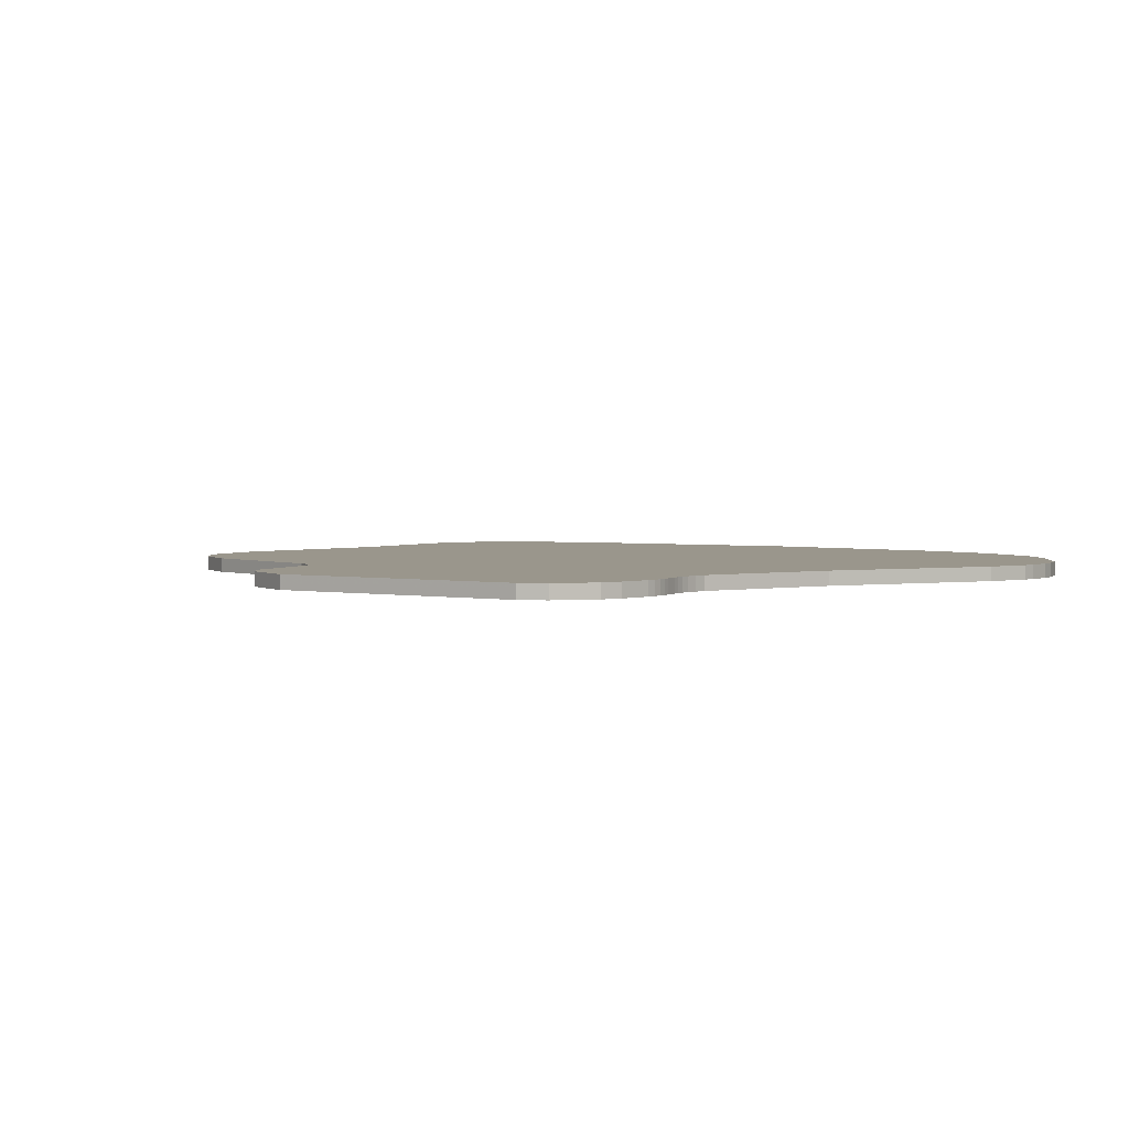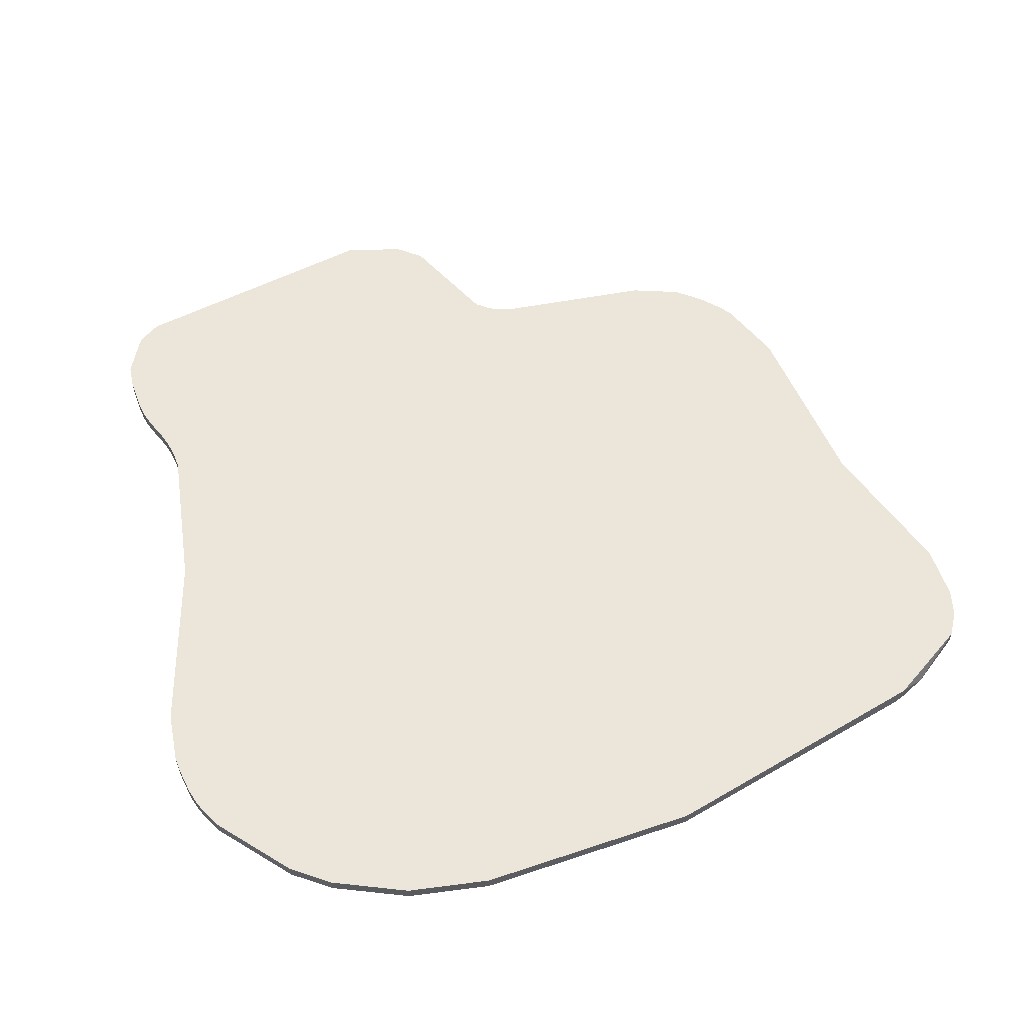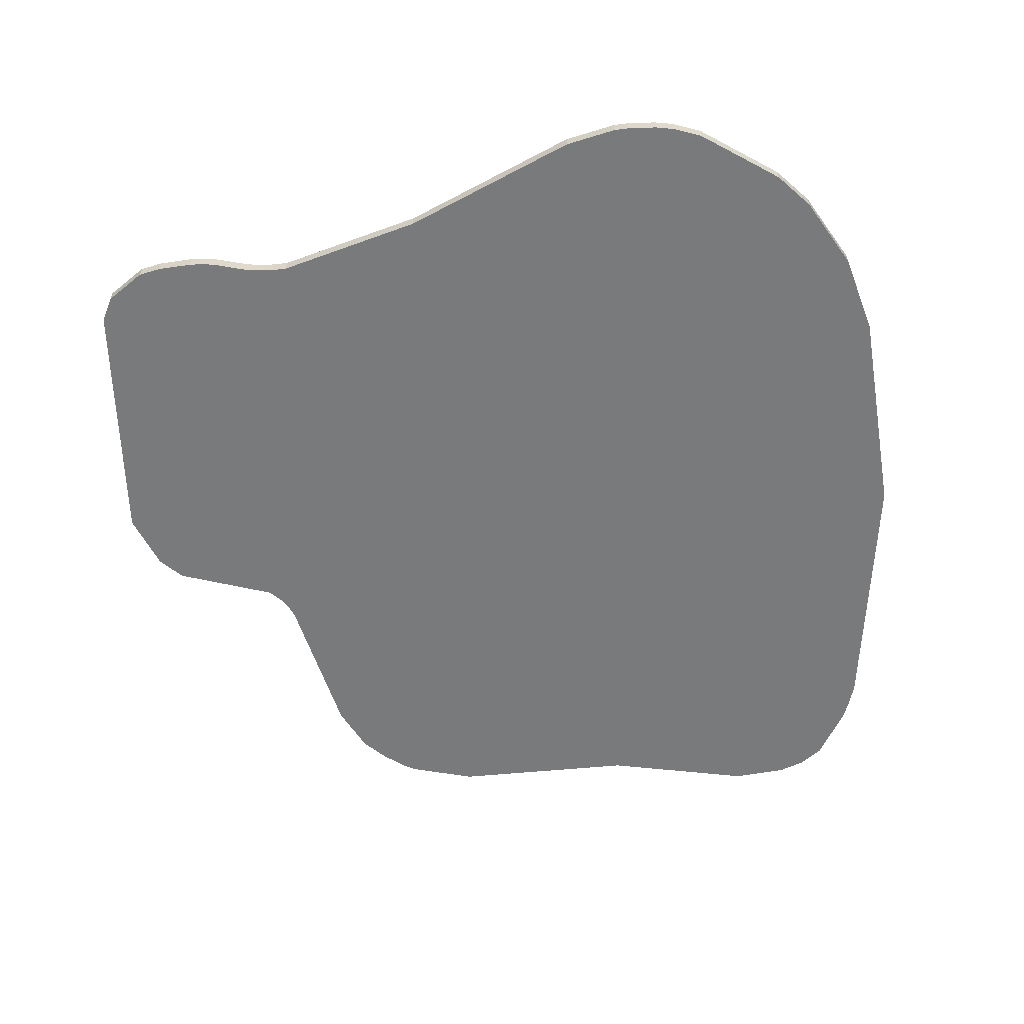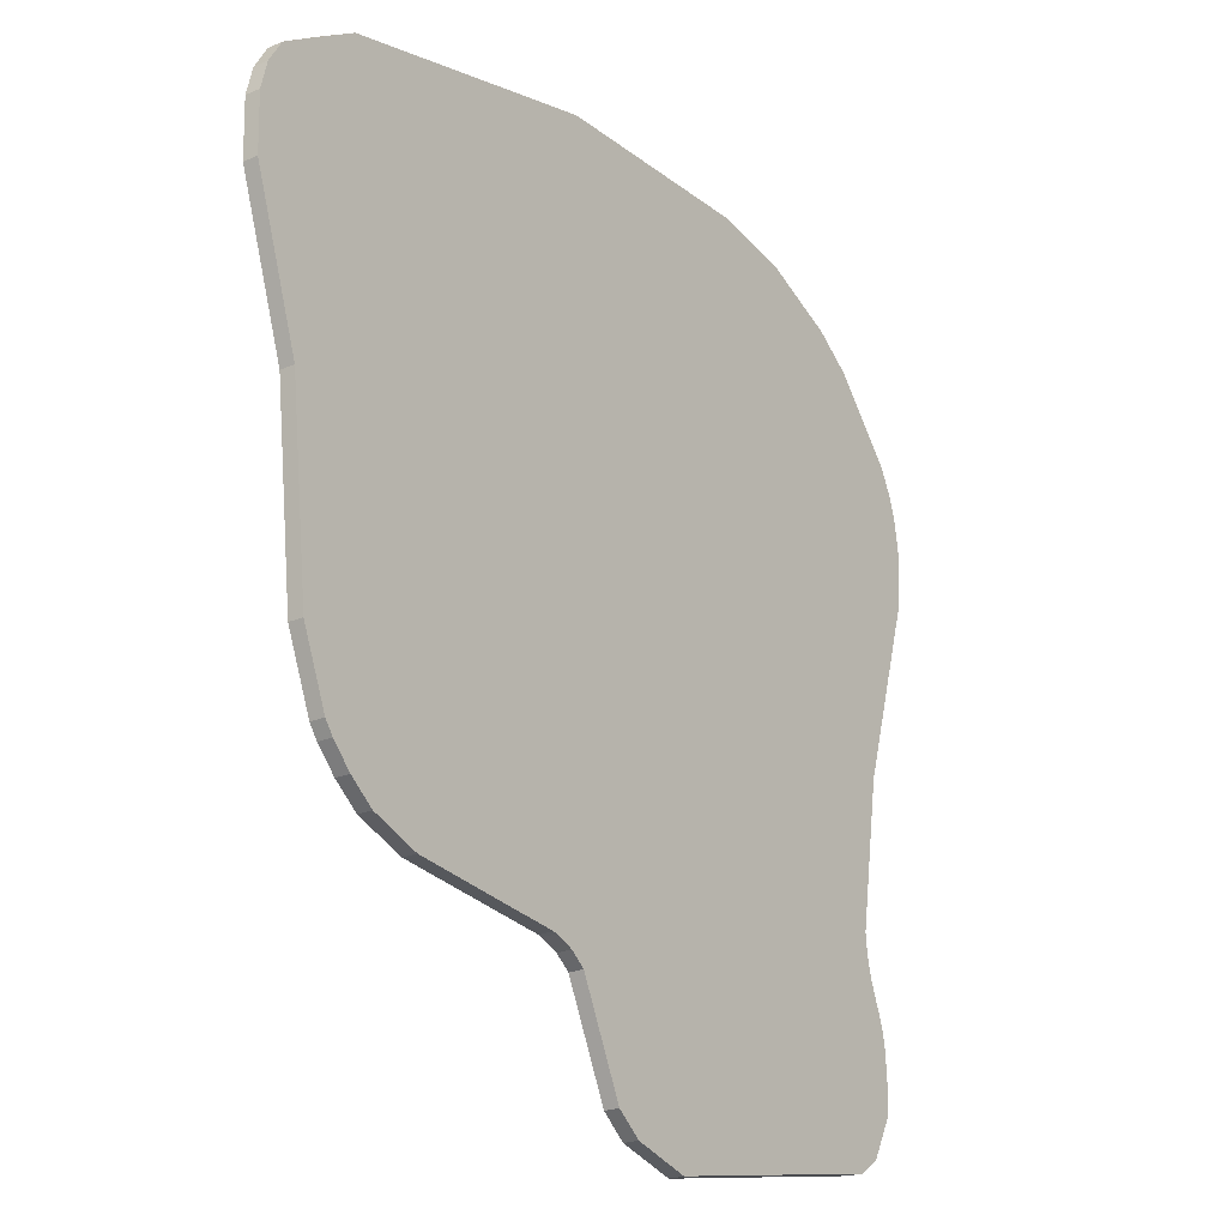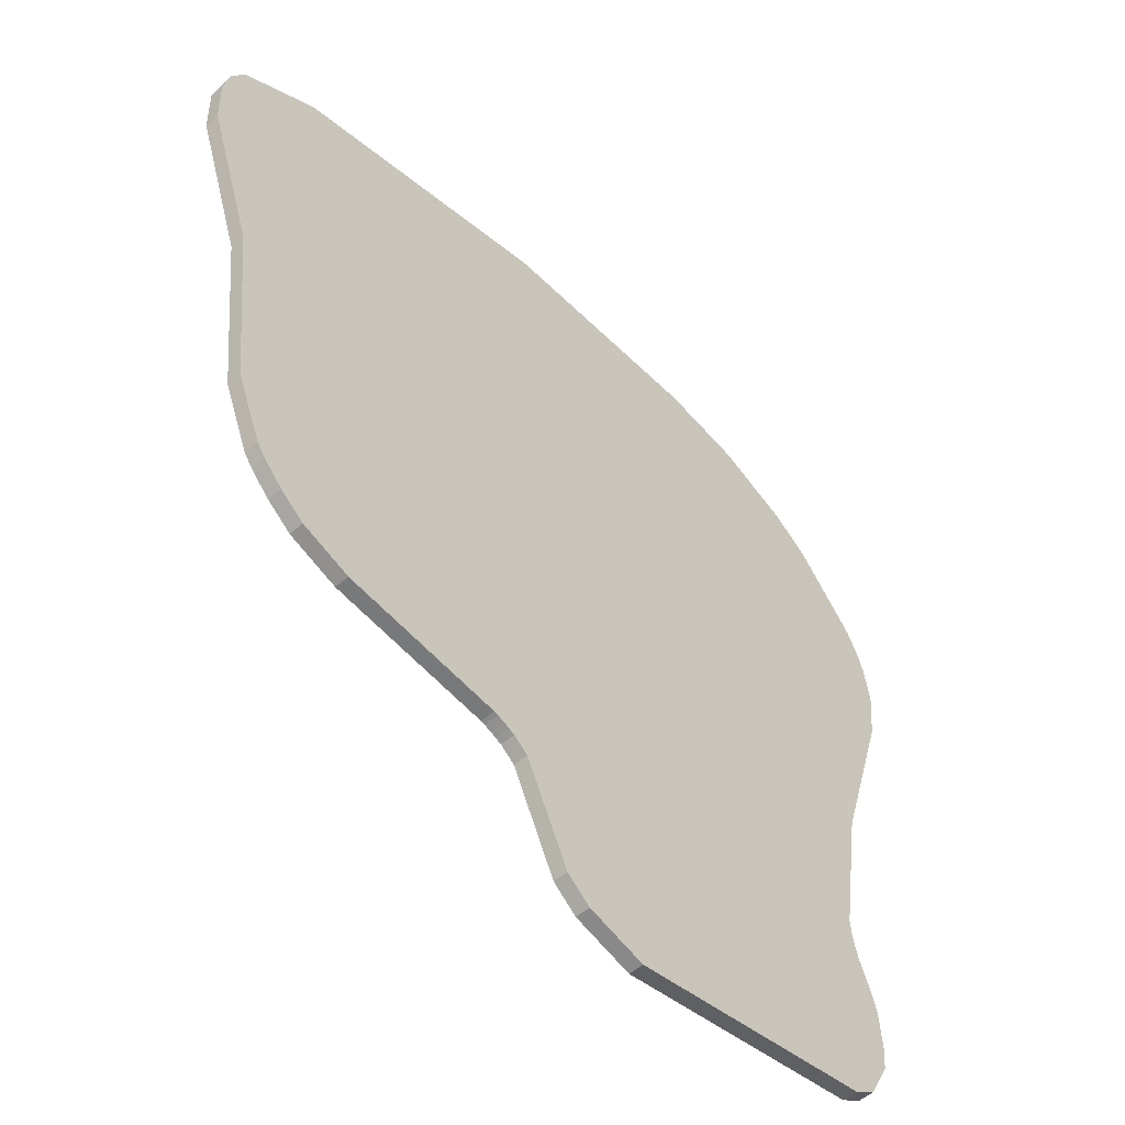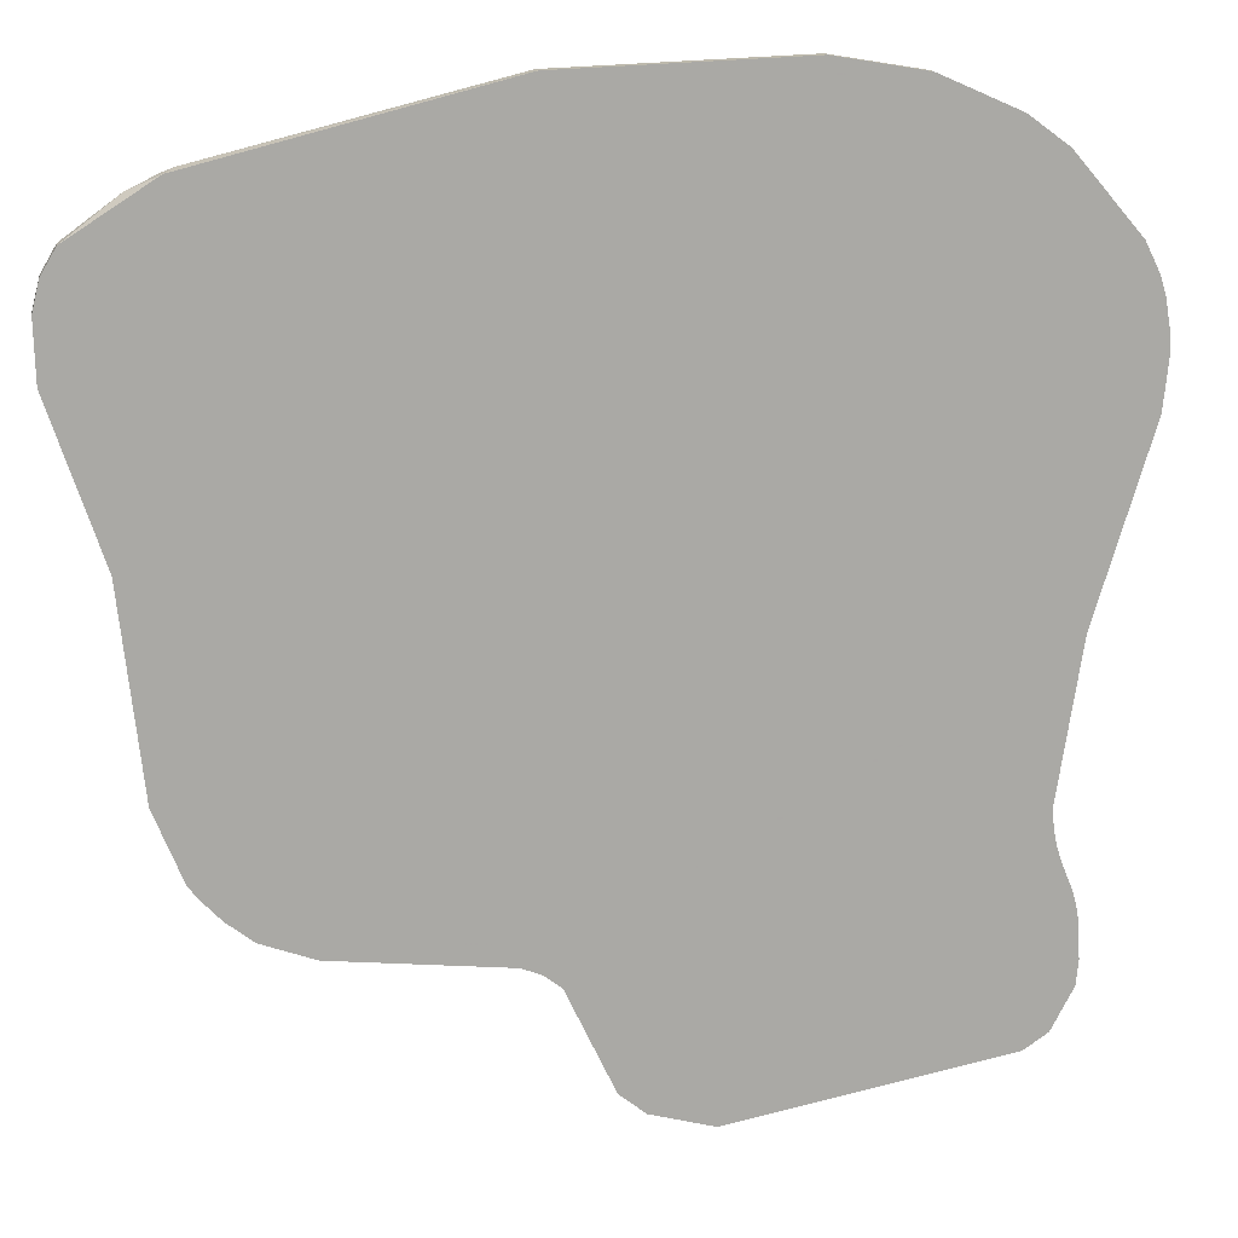
<metadata>
{"format":"obj","ext":"obj","renderer":"f3d","projection":"perspective","resolution":1024,"background":"white","views":[{"elev":2.5,"azim":-134.2,"up":"+Y"},{"elev":56.7,"azim":-17.1,"up":"+Y"},{"elev":-58.0,"azim":-78.1,"up":"+Y"},{"elev":-23.1,"azim":125.9,"up":"+Z"},{"elev":-53.8,"azim":132.9,"up":"+Z"},{"elev":15.0,"azim":170.2,"up":"+Z"}]}
</metadata>
<code>
o TFA2_Curve_Mesh.002
v 1.2 0.02032 0.04118
v 1.2 -0.02032 0.04118
v 0.2733 -0.02032 -0.9433
v 0.2572 0.02032 -0.9507
v 0.2733 0.02032 -0.9433
v 0.2146 0.02032 -0.9837
v 0.2146 -0.02032 -0.9837
v -0.9492 -0.02032 -0.6111
v 0.3215 -0.02032 -0.9266
v 0.31 0.02032 -0.9295
v 0.3215 0.02032 -0.9266
v 0.2581 0.02032 1.113
v 0.2572 -0.02032 -0.9507
v 0.2581 -0.02032 1.113
v -0.9492 0.02032 -0.6111
v 0.31 -0.02032 -0.9295
v 0.2908 -0.02032 -0.9365
v 0.2908 0.02032 -0.9365
v -1.014 -0.02032 -0.1919
v -1.014 0.02032 -0.1919
f 15 19 20
f 7 4 13
f 3 13 5
f 5 4 20
f 3 17 19
f 15 8 19
f 7 6 4
f 5 18 17
f 18 10 16
f 10 11 9
f 16 17 18
f 17 3 5
f 10 9 16
f 13 4 5
f 20 12 10
f 12 1 11
f 20 18 5
f 11 10 12
f 10 18 20
f 15 20 4
f 4 6 15
f 16 9 14
f 9 2 14
f 14 19 16
f 19 8 13
f 8 7 13
f 17 16 19
f 19 13 3
o TFA2_Curve_Mesh.001_TFA2_Curve_Mesh.003
v 1.2 0.02032 0.04118
v 1.34 -0.02032 0.4597
v 1.2 -0.02032 0.04118
v 1.285 0.02032 0.7633
v 1.344 -0.02032 0.6175
v 1.344 0.02032 0.6175
v 1.324 -0.02032 0.6962
v 1.324 0.02032 0.6962
v 1.285 -0.02032 0.7633
v 0.2581 0.02032 1.113
v 0.2581 -0.02032 1.113
v 1.141 -0.02032 0.869
v 1.34 0.02032 0.4597
v 1.09 -0.02032 0.8933
v 1.078 -0.02032 0.9
v 1.058 0.02032 0.9087
v 1.058 -0.02032 0.9087
v 1.029 -0.02032 0.9194
v 1.09 -0.02032 0.8933
v 1.029 -0.02032 0.9194
f 25 28 27
f 28 29 27
f 35 34 36
f 33 23 21
f 38 37 36
f 22 26 25
f 33 21 36
f 29 32 25
f 25 26 28
f 28 24 29
f 34 32 36
f 32 29 24
f 36 32 24
f 36 37 35
f 33 22 23
f 36 30 38
f 30 31 38
f 22 33 26
f 21 30 36
f 36 24 26
f 24 28 26
f 26 33 36
f 32 34 22
f 34 38 22
f 38 31 23
f 23 22 38
f 22 25 32
f 25 27 29
l 39 40
o TFA2_Curve_Mesh.003_TFA2_Curve_Mesh.005
v 1.2 0.02032 0.04118
v 1.2 -0.02032 0.04118
v 0.7747 -0.02032 -0.878
v 1.142 0.02032 -0.4915
v 1.142 -0.02032 -0.4915
v 1.042 0.02032 -0.7122
v 1.067 -0.02032 -0.6778
v 1.042 -0.02032 -0.7122
v 0.9861 0.02032 -0.7709
v 0.3215 -0.02032 -0.9266
v 0.3215 0.02032 -0.9266
v 0.9157 0.02032 -0.8265
v 0.9861 -0.02032 -0.7709
v 0.9157 -0.02032 -0.8265
v 0.7747 0.02032 -0.878
v 1.067 0.02032 -0.6778
f 53 52 49
f 45 56 44
f 41 45 44
f 52 43 55
f 55 51 44
f 45 42 50
f 55 50 51
f 49 46 53
f 46 56 48
f 53 46 48
f 56 47 48
f 53 54 52
f 45 47 56
f 41 42 45
f 52 54 43
f 41 44 51
f 44 56 55
f 55 56 49
f 56 46 49
f 49 52 55
f 50 43 45
f 43 54 53
f 47 53 48
f 43 53 47
f 47 45 43
f 55 43 50
o TFA2_Curve_Mesh.004_TFA2_Curve_Mesh.006
v 0.08548 0.02032 -1.257
v -0.8961 0.02032 -1.22
v -0.8961 -0.02032 -1.22
v -0.9615 -0.02032 -1.176
v -0.9615 0.02032 -1.176
v 0.2146 0.02032 -0.9837
v 0.2146 -0.02032 -0.9837
v 0.01561 -0.02032 -1.314
v 0.01561 0.02032 -1.314
v -1.019 -0.02032 -0.8696
v -1.013 0.02032 -0.844
v -1.019 0.02032 -0.8696
v -0.9492 -0.02032 -0.6111
v -0.1534 -0.02032 -1.36
v -0.1534 0.02032 -1.36
v -1.029 0.02032 -0.9962
v -1.022 -0.02032 -1.061
v -1.029 -0.02032 -0.9962
v -0.9973 0.02032 -0.7998
v 0.08548 -0.02032 -1.257
v -0.9715 -0.02032 -0.7356
v -0.9799 -0.02032 -0.7581
v -1.022 0.02032 -1.061
v -0.9523 -0.02032 -0.6495
v -0.9492 0.02032 -0.6111
v -0.9523 0.02032 -0.6495
v -1.023 -0.02032 -0.8989
v -1.023 0.02032 -0.8989
v -1.013 -0.02032 -0.844
v -1.005 -0.02032 -0.8211
v -0.9973 -0.02032 -0.7998
v -1.005 0.02032 -0.8211
v -0.9715 0.02032 -0.7356
v -0.9639 -0.02032 -0.7107
v -0.9639 0.02032 -0.7107
v -0.9799 0.02032 -0.7581
v -0.9573 0.02032 -0.6823
v -0.9573 -0.02032 -0.6823
f 76 65 57
f 73 61 60
f 60 58 59
f 70 58 71
f 62 76 57
f 83 66 84
f 70 65 64
f 58 92 89
f 77 78 59
f 76 64 65
f 73 79 61
f 60 61 58
f 70 59 58
f 62 63 76
f 81 82 69
f 82 93 80
f 69 82 80
f 91 89 90
f 89 92 77
f 91 94 93
f 94 91 90
f 92 75 78
f 80 93 94
f 89 77 90
f 75 88 87
f 88 67 86
f 78 77 92
f 75 87 78
f 67 68 85
f 68 84 66
f 86 87 88
f 67 85 86
f 84 72 74
f 72 79 73
f 66 85 68
f 72 73 74
f 74 83 84
f 70 71 65
f 79 72 58
f 72 84 58
f 84 68 88
f 68 67 88
f 88 75 84
f 75 92 58
f 58 84 75
f 58 61 79
f 65 71 57
f 71 58 89
f 62 71 93
f 62 57 71
f 82 81 62
f 93 82 62
f 93 71 91
f 91 71 89
f 60 59 73
f 59 70 77
f 94 70 63
f 70 64 76
f 76 63 70
f 63 69 80
f 63 80 94
f 70 94 90
f 74 73 59
f 66 83 86
f 83 74 59
f 86 85 66
f 78 87 59
f 87 86 83
f 59 87 83
f 70 90 77
o TFA2_Curve_Mesh.005_TFA2_Curve_Mesh.007
v -0.6147 0.02032 1.098
v -1.185 0.02032 0.467
v -0.9342 0.02032 0.9273
v -1.113 -0.02032 0.719
v -0.9342 -0.02032 0.9273
v -0.8271 0.02032 1.005
v -1.169 -0.02032 0.5891
v -1.153 0.02032 0.6404
v -1.169 0.02032 0.5891
v 0.2581 0.02032 1.113
v -0.3764 0.02032 1.137
v 0.2581 -0.02032 1.113
v -1.153 -0.02032 0.6404
v -1.113 0.02032 0.719
v -0.3764 -0.02032 1.137
v -0.6147 -0.02032 1.098
v -1.182 -0.02032 0.5076
v -1.182 0.02032 0.5076
v -1.185 -0.02032 0.467
v -0.8271 -0.02032 1.005
v -1.014 -0.02032 -0.1919
v -1.014 0.02032 -0.1919
v -1.171 -0.02032 0.3209
v -1.171 0.02032 0.3209
f 109 104 105
f 99 100 97
f 95 109 105
f 101 102 103
f 108 99 97
f 117 116 115
f 117 96 118
f 114 95 100
f 98 102 107
f 112 108 118
f 98 107 101
f 109 106 104
f 99 114 100
f 95 110 109
f 103 112 101
f 112 96 111
f 101 112 111
f 96 113 111
f 101 107 102
f 108 98 99
f 117 118 116
f 117 113 96
f 114 110 95
f 98 108 102
f 97 100 118
f 100 95 118
f 95 105 118
f 105 104 116
f 116 118 105
f 118 96 112
f 112 103 108
f 103 102 108
f 108 97 118
f 101 111 98
f 111 113 117
f 98 111 117
f 117 115 109
f 114 117 110
f 115 106 109
f 109 110 117
f 114 99 117
f 99 98 117

</code>
